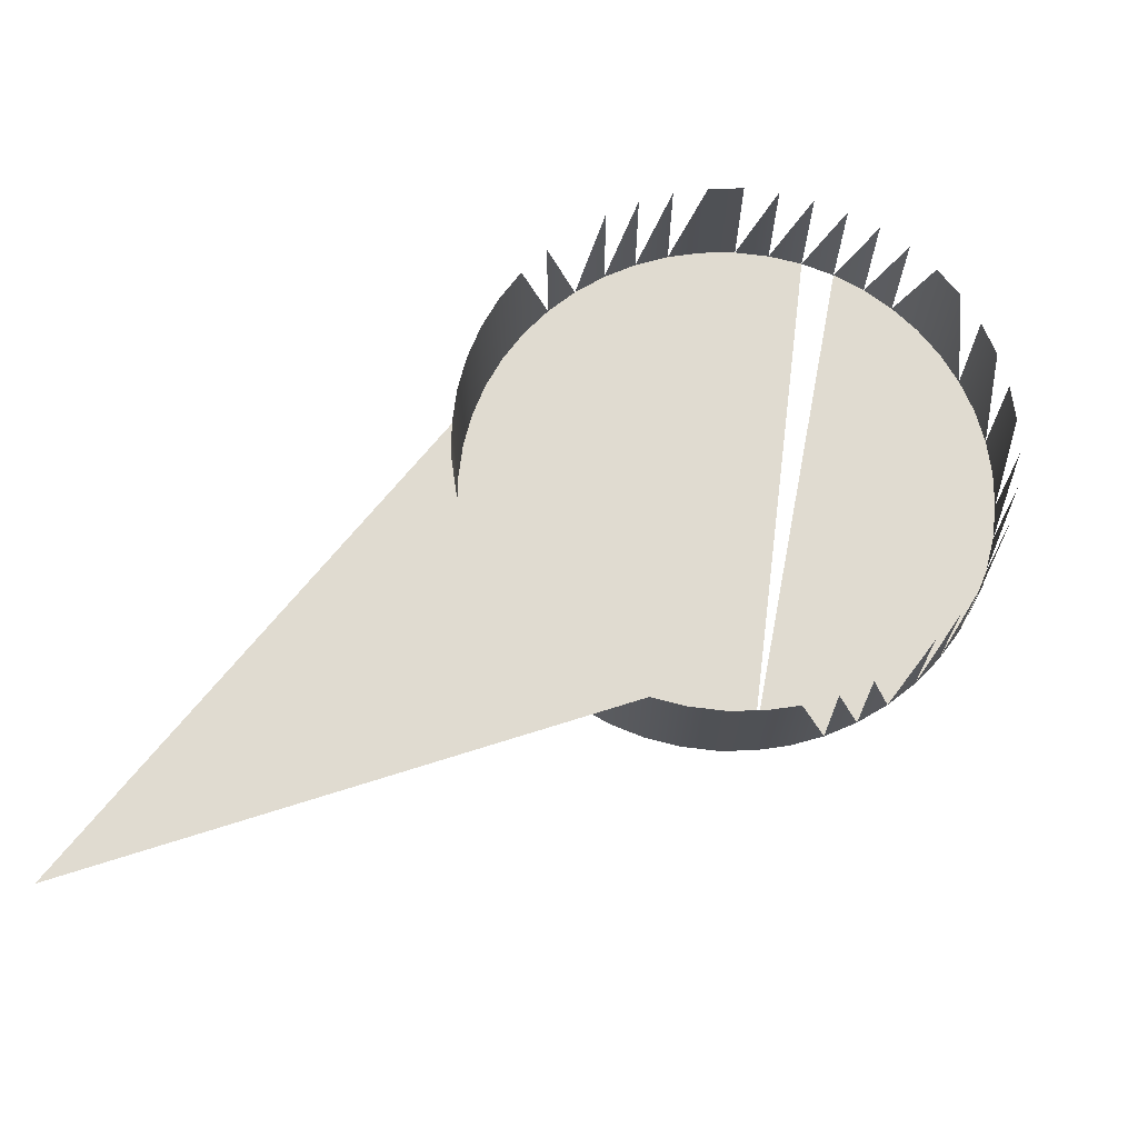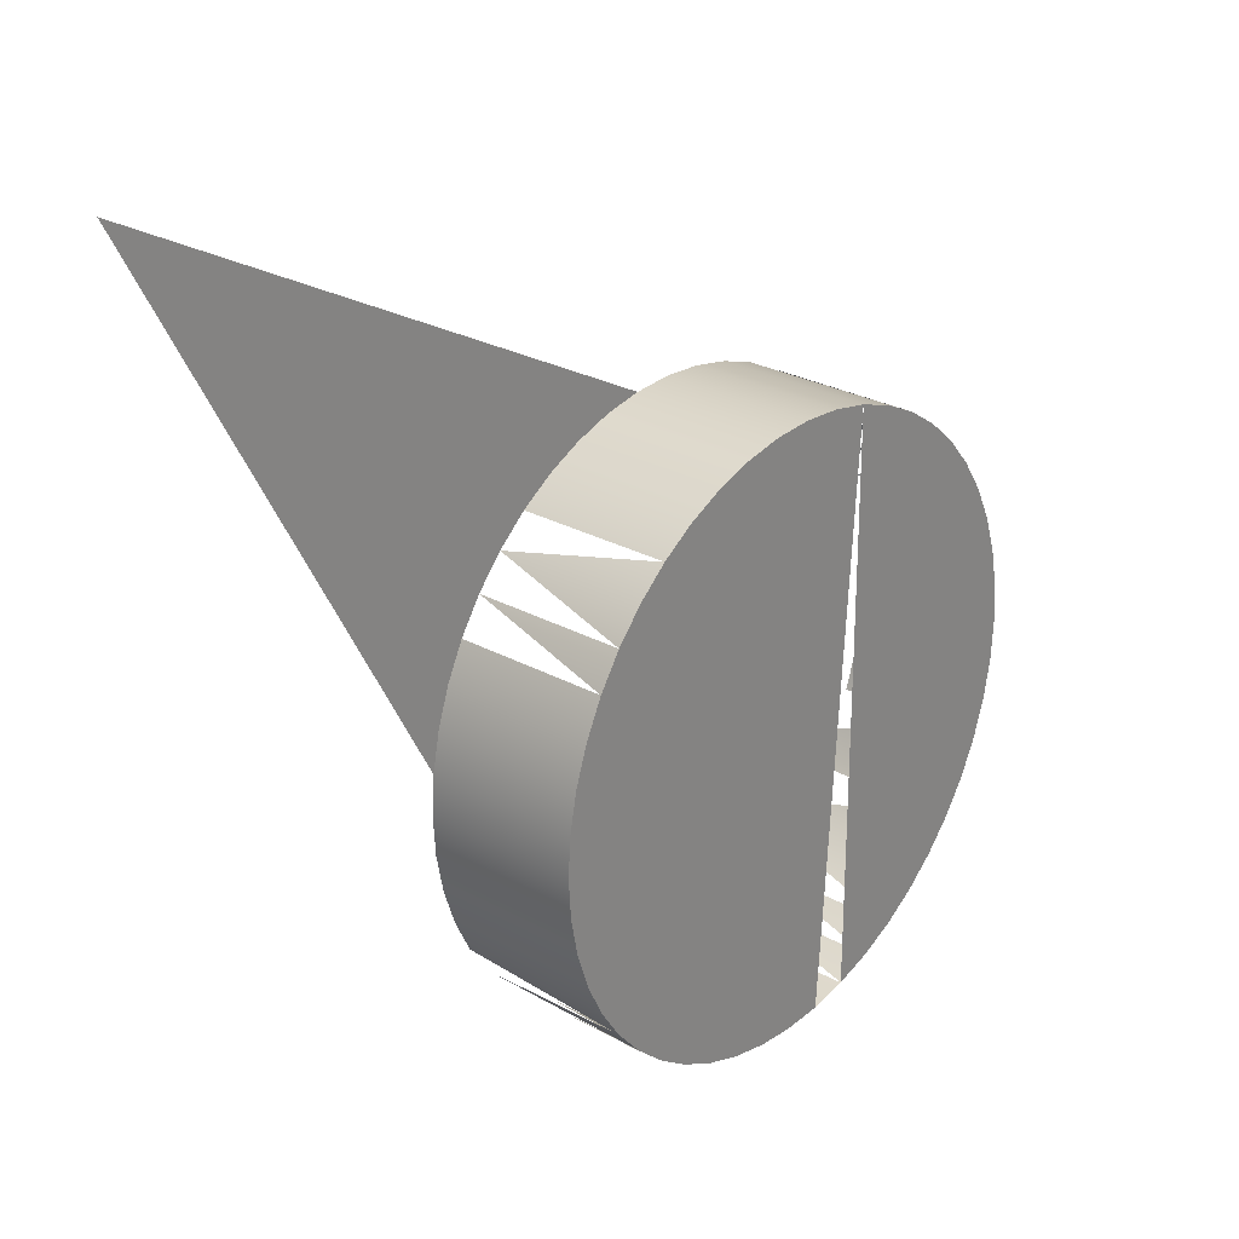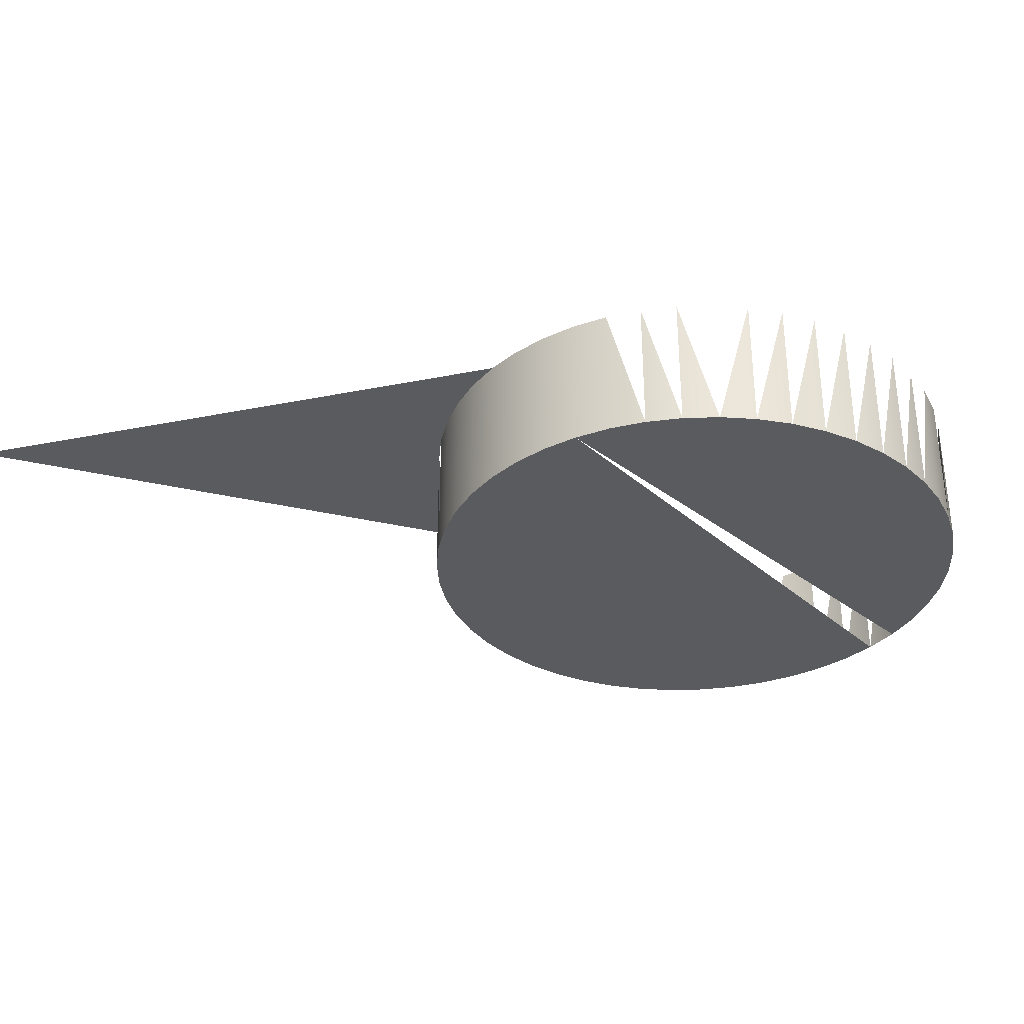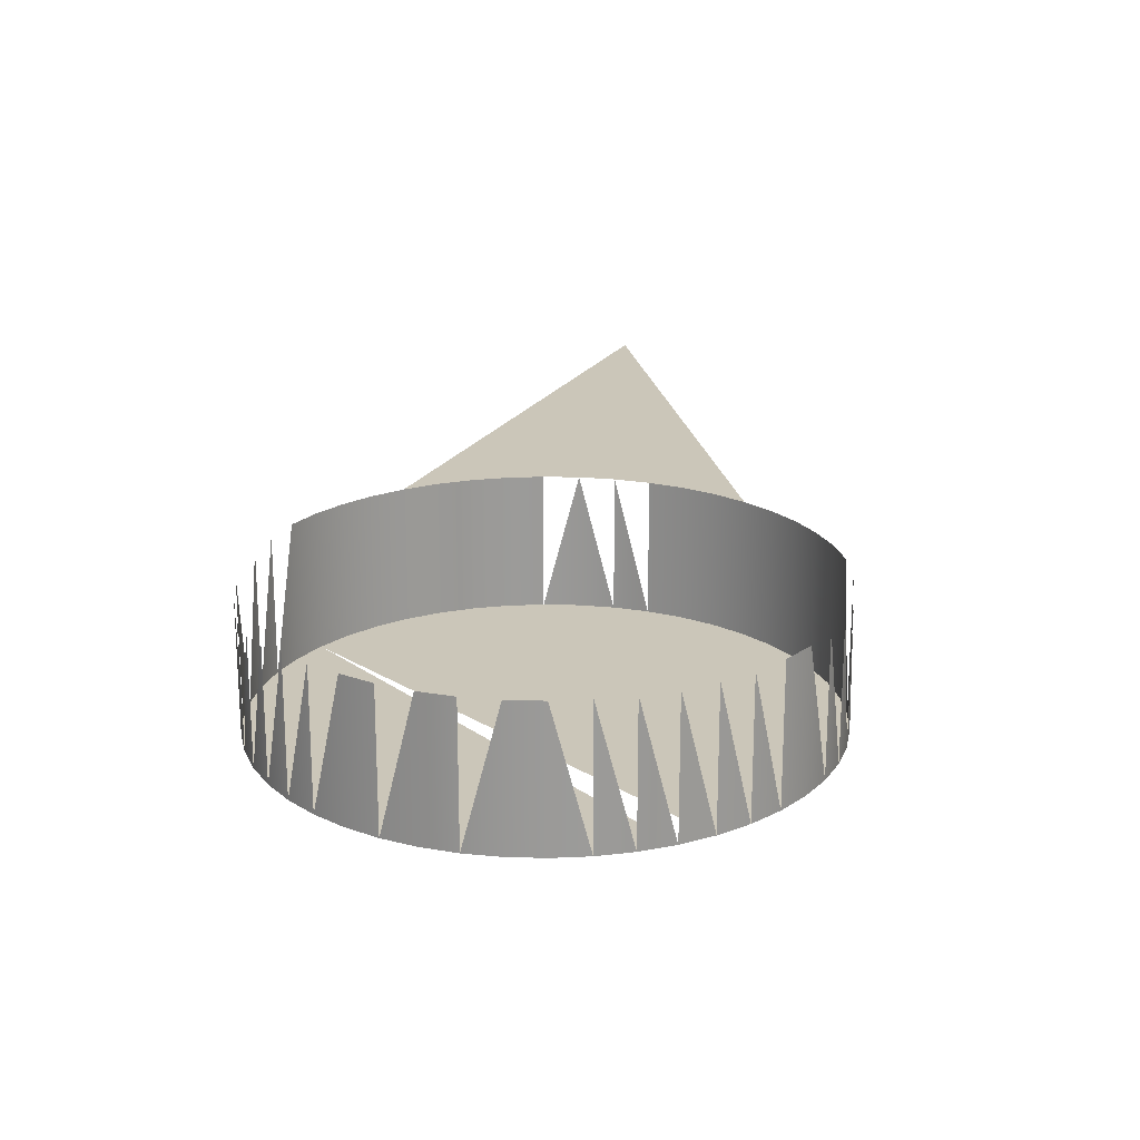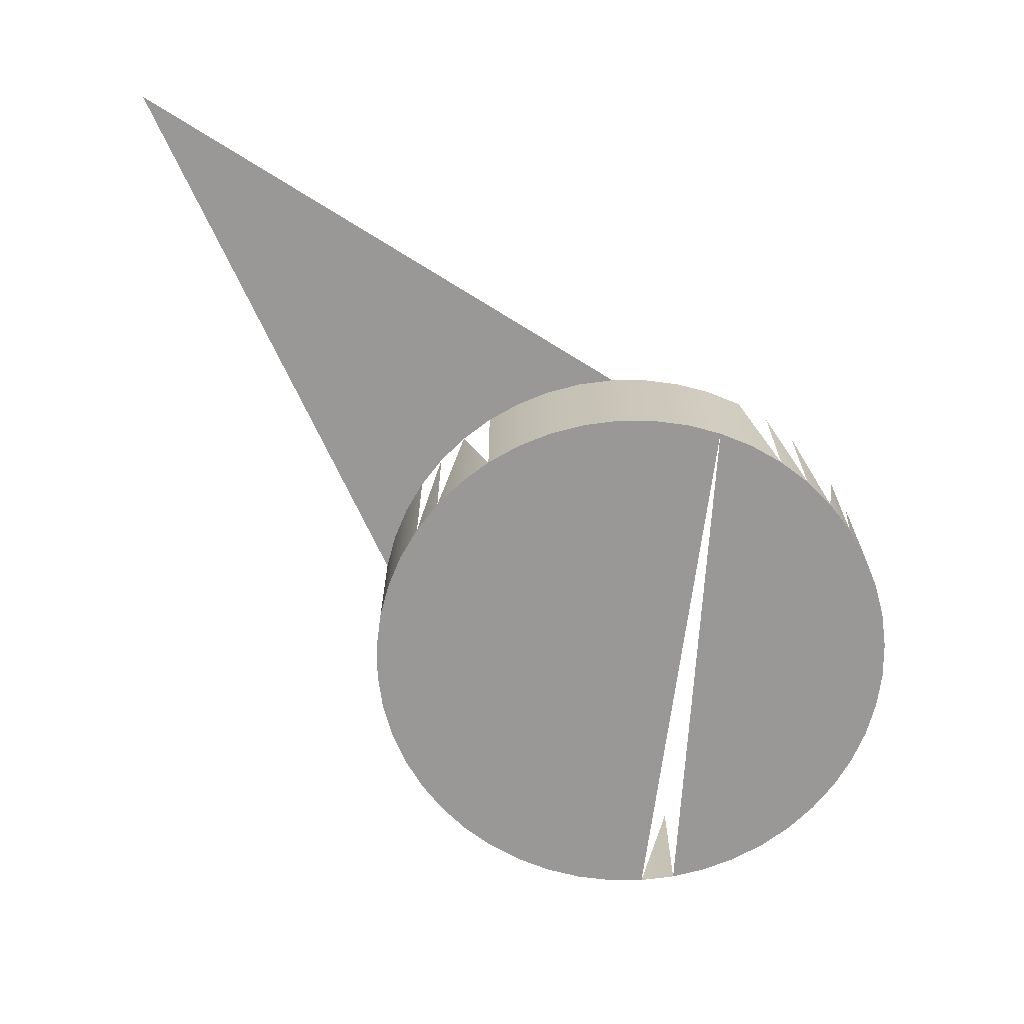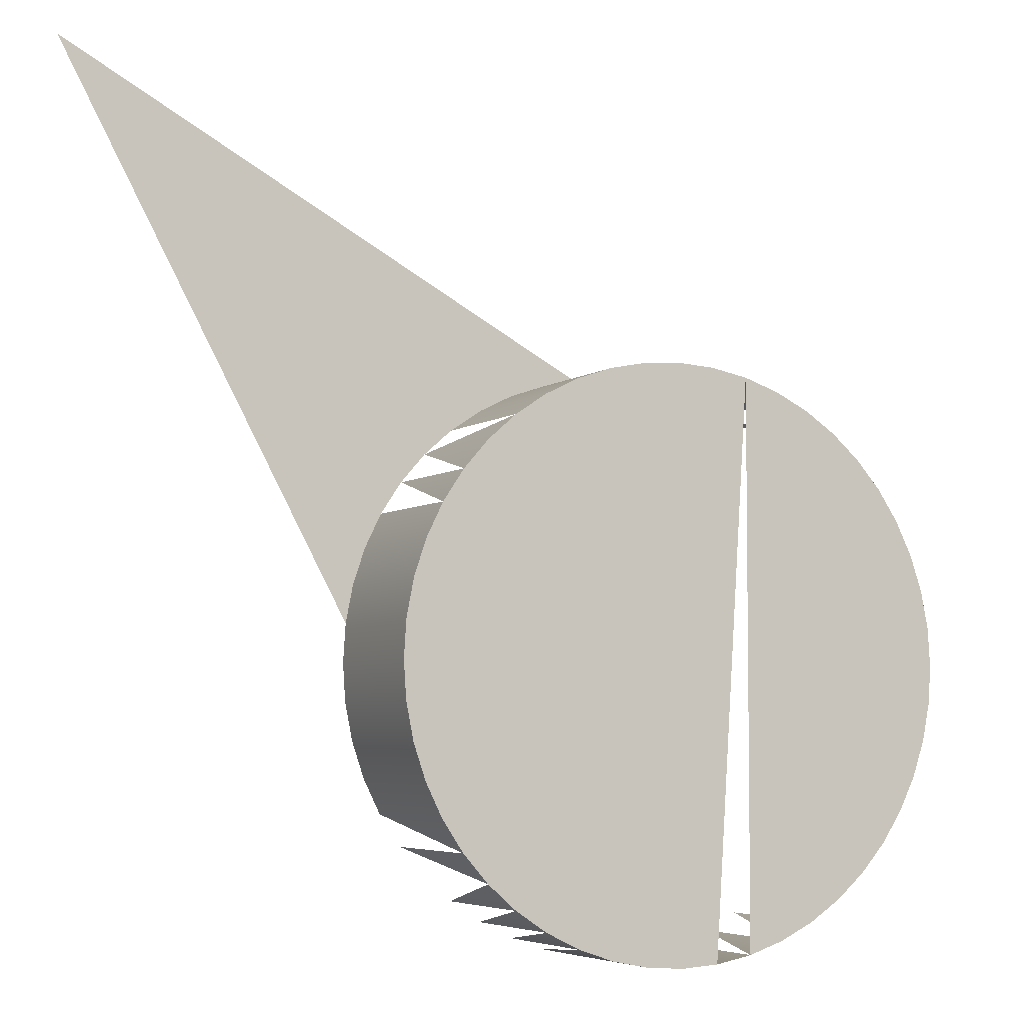
<metadata>
{"format":"obj","ext":"obj","renderer":"f3d","projection":"perspective","resolution":1024,"background":"white","views":[{"elev":69.9,"azim":10.8,"up":"+Y"},{"elev":26.8,"azim":-49.4,"up":"+Z"},{"elev":-33.3,"azim":43.8,"up":"+Y"},{"elev":20.8,"azim":141.5,"up":"+Y"},{"elev":-68.6,"azim":-3.7,"up":"+Y"},{"elev":-5.0,"azim":-26.2,"up":"+Z"}]}
</metadata>
<code>
v -0.6032 -0.3649 0.3606
v -0.4846 -0.3649 0.2966
v -0.4928 -0.3649 0.295
v -0.4763 -0.3649 0.2972
v -0.5006 -0.3649 0.2923
v -0.4846 -0.3967 0.2966
v -0.4763 -0.3967 0.2972
v -0.4681 -0.3649 0.2966
v -0.5081 -0.3649 0.2887
v -0.4928 -0.3967 0.295
v -0.4681 -0.3967 0.2966
v -0.4599 -0.3649 0.295
v -0.5398 -0.3649 0.2337
v -0.515 -0.3649 0.284
v -0.5006 -0.3967 0.2923
v -0.4928 -0.3967 0.1724
v -0.4846 -0.3967 0.1708
v -0.4763 -0.3967 0.1702
v -0.4599 -0.3967 0.295
v -0.4521 -0.3649 0.2923
v -0.5393 -0.3649 0.242
v -0.5212 -0.3649 0.2786
v -0.5081 -0.3967 0.2887
v -0.5006 -0.3967 0.1751
v -0.4681 -0.3967 0.1708
v -0.4521 -0.3967 0.2923
v -0.4446 -0.3649 0.2887
v -0.5376 -0.3649 0.2501
v -0.5398 -0.3967 0.2337
v -0.5393 -0.3649 0.2254
v -0.5267 -0.3649 0.2723
v -0.515 -0.3967 0.284
v -0.5081 -0.3967 0.1787
v -0.4928 -0.3649 0.1724
v -0.4846 -0.3649 0.1708
v -0.4763 -0.3649 0.1702
v -0.4681 -0.3649 0.1708
v -0.4599 -0.3967 0.1724
v -0.4446 -0.3967 0.2887
v -0.4377 -0.3649 0.284
v -0.535 -0.3649 0.258
v -0.5393 -0.3967 0.242
v -0.5393 -0.3967 0.2254
v -0.5313 -0.3649 0.2654
v -0.5267 -0.3967 0.2723
v -0.5212 -0.3967 0.2786
v -0.515 -0.3967 0.1834
v -0.5006 -0.3649 0.1751
v -0.4599 -0.3649 0.1724
v -0.4521 -0.3967 0.1751
v -0.4377 -0.3967 0.284
v -0.5376 -0.3967 0.2501
v -0.5376 -0.3649 0.2173
v -0.5376 -0.3967 0.2173
v -0.5313 -0.3967 0.2654
v -0.5212 -0.3967 0.1888
v -0.5081 -0.3649 0.1787
v -0.4521 -0.3649 0.1751
v -0.4446 -0.3967 0.1787
v -0.4315 -0.3967 0.2786
v -0.426 -0.3649 0.2723
v -0.535 -0.3967 0.258
v -0.5267 -0.3967 0.1951
v -0.5313 -0.3967 0.202
v -0.515 -0.3649 0.1834
v -0.4446 -0.3649 0.1787
v -0.4377 -0.3967 0.1834
v -0.4214 -0.3649 0.2654
v -0.535 -0.3649 0.2094
v -0.5313 -0.3649 0.202
v -0.535 -0.3967 0.2094
v -0.5267 -0.3649 0.1951
v -0.4377 -0.3649 0.1834
v -0.4315 -0.3967 0.1888
v -0.426 -0.3967 0.2723
v -0.4177 -0.3649 0.258
v -0.4315 -0.3649 0.1888
v -0.4214 -0.3967 0.2654
v -0.4151 -0.3649 0.2501
v -0.426 -0.3967 0.1951
v -0.4177 -0.3967 0.258
v -0.4134 -0.3649 0.242
v -0.4129 -0.3649 0.2337
v -0.426 -0.3649 0.1951
v -0.4214 -0.3967 0.202
v -0.4151 -0.3967 0.2501
v -0.4177 -0.3967 0.2094
v -0.4134 -0.3967 0.242
v -0.4214 -0.3649 0.202
v -0.4151 -0.3967 0.2173
v -0.4129 -0.3967 0.2337
v -0.4177 -0.3649 0.2094
v -0.4134 -0.3967 0.2254
v -0.4134 -0.3649 0.2254
v -0.4151 -0.3649 0.2173
f 2 1 3
f 3 1 2
f 3 1 5
f 5 1 3
f 5 1 9
f 9 1 5
f 9 1 14
f 14 1 9
f 14 1 22
f 22 1 14
f 28 1 21
f 21 1 28
f 22 1 31
f 31 1 22
f 41 1 28
f 28 1 41
f 31 1 44
f 44 1 31
f 44 1 41
f 41 1 44
f 6 3 2
f 2 3 6
f 7 2 4
f 4 2 7
f 10 5 3
f 3 5 10
f 3 6 10
f 10 6 3
f 2 7 6
f 6 7 2
f 4 11 7
f 7 11 4
f 11 4 8
f 8 4 11
f 15 9 5
f 5 9 15
f 5 10 15
f 15 10 5
f 16 10 6
f 6 10 16
f 17 6 7
f 7 6 17
f 18 7 11
f 11 7 18
f 8 19 11
f 11 19 8
f 19 8 12
f 12 8 19
f 23 14 9
f 9 14 23
f 9 15 23
f 23 15 9
f 24 15 10
f 10 15 24
f 24 10 16
f 16 10 24
f 16 6 17
f 17 6 16
f 17 7 18
f 18 7 17
f 18 11 25
f 25 11 18
f 25 11 19
f 19 11 25
f 12 26 19
f 19 26 12
f 26 12 20
f 20 12 26
f 21 29 13
f 13 29 21
f 14 23 32
f 32 23 14
f 33 23 15
f 15 23 33
f 33 15 24
f 24 15 33
f 34 24 16
f 16 24 34
f 35 16 17
f 17 16 35
f 36 17 18
f 18 17 36
f 37 18 25
f 25 18 37
f 38 19 26
f 26 19 38
f 20 39 26
f 26 39 20
f 28 42 21
f 21 42 28
f 29 21 42
f 42 21 29
f 43 13 29
f 29 13 43
f 13 43 30
f 30 43 13
f 22 32 46
f 46 32 22
f 47 32 23
f 23 32 47
f 47 23 33
f 33 23 47
f 48 33 24
f 24 33 48
f 16 35 34
f 34 35 16
f 49 25 38
f 38 25 49
f 38 26 50
f 50 26 38
f 50 26 39
f 39 26 50
f 27 51 39
f 39 51 27
f 41 52 28
f 28 52 41
f 42 28 52
f 52 28 42
f 42 43 29
f 29 43 42
f 54 30 43
f 43 30 54
f 45 22 46
f 46 22 45
f 55 31 45
f 45 31 55
f 56 46 32
f 32 46 56
f 56 32 47
f 47 32 56
f 57 47 33
f 33 47 57
f 58 38 50
f 50 38 58
f 50 39 59
f 59 39 50
f 59 39 51
f 51 39 59
f 40 60 51
f 51 60 40
f 44 62 41
f 41 62 44
f 52 41 62
f 62 41 52
f 43 42 52
f 52 42 43
f 30 54 53
f 53 54 30
f 43 52 54
f 54 52 43
f 62 44 55
f 55 44 62
f 63 45 46
f 46 45 63
f 64 55 45
f 45 55 64
f 63 46 56
f 56 46 63
f 65 56 47
f 47 56 65
f 66 50 59
f 59 50 66
f 59 51 67
f 67 51 59
f 67 51 60
f 60 51 67
f 54 52 62
f 62 52 54
f 71 53 54
f 54 53 71
f 71 62 55
f 55 62 71
f 64 45 63
f 63 45 64
f 71 55 64
f 64 55 71
f 56 72 63
f 63 72 56
f 73 59 67
f 67 59 73
f 67 60 74
f 74 60 67
f 60 61 75
f 75 61 60
f 54 62 71
f 71 62 54
f 53 71 69
f 69 71 53
f 63 70 64
f 64 70 63
f 64 69 71
f 71 69 64
f 67 77 73
f 73 77 67
f 74 60 75
f 75 60 74
f 77 67 74
f 74 67 77
f 75 68 78
f 78 68 75
f 69 64 70
f 70 64 69
f 74 75 80
f 80 75 74
f 80 77 74
f 74 77 80
f 80 75 78
f 78 75 80
f 78 76 81
f 81 76 78
f 80 78 85
f 85 78 80
f 85 78 81
f 81 78 85
f 81 79 86
f 86 79 81
f 85 84 80
f 80 84 85
f 85 81 87
f 87 81 85
f 87 81 86
f 86 81 87
f 86 82 88
f 88 82 86
f 84 85 89
f 89 85 84
f 87 89 85
f 85 89 87
f 87 86 90
f 90 86 87
f 90 86 88
f 88 86 90
f 88 83 91
f 91 83 88
f 90 92 87
f 87 92 90
f 90 88 93
f 93 88 90
f 93 88 91
f 91 88 93
f 92 90 95
f 95 90 92
f 93 95 90
f 90 95 93
f 91 94 93
f 93 94 91

</code>
